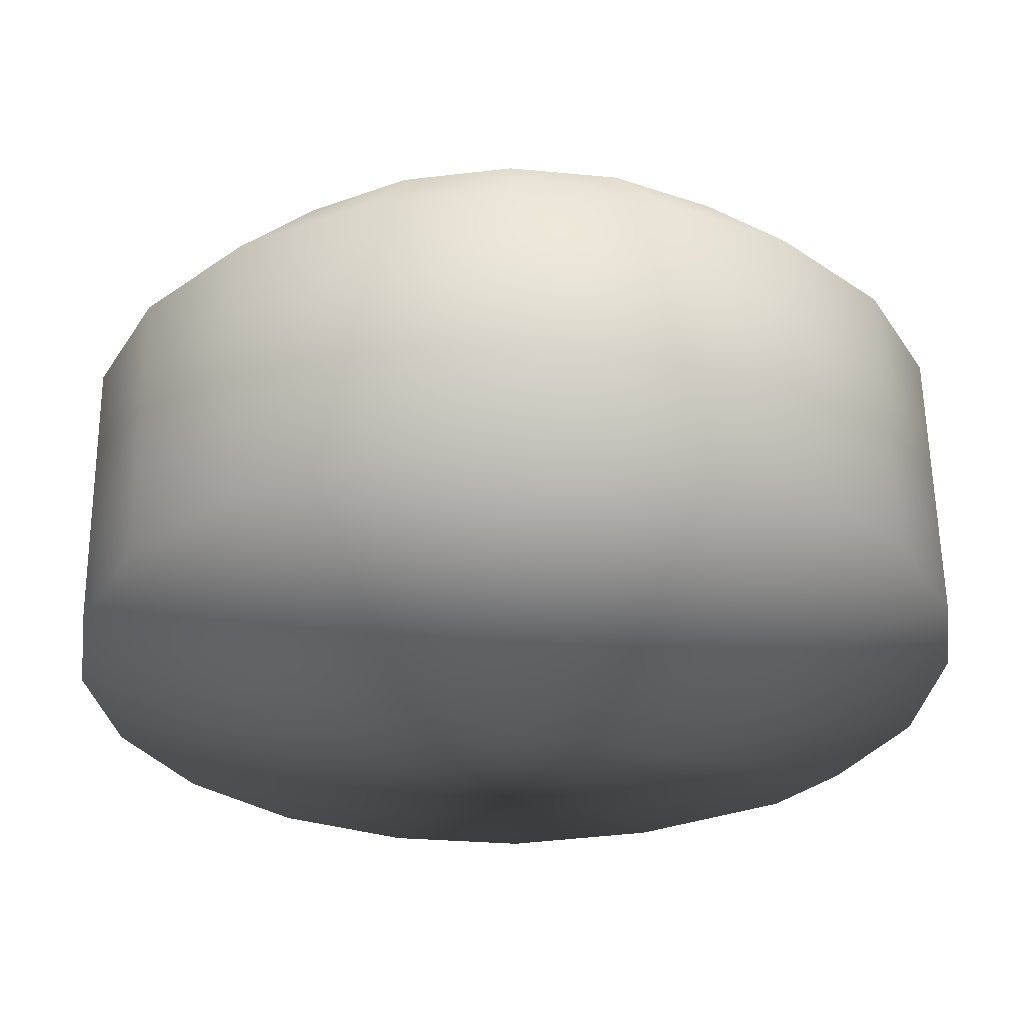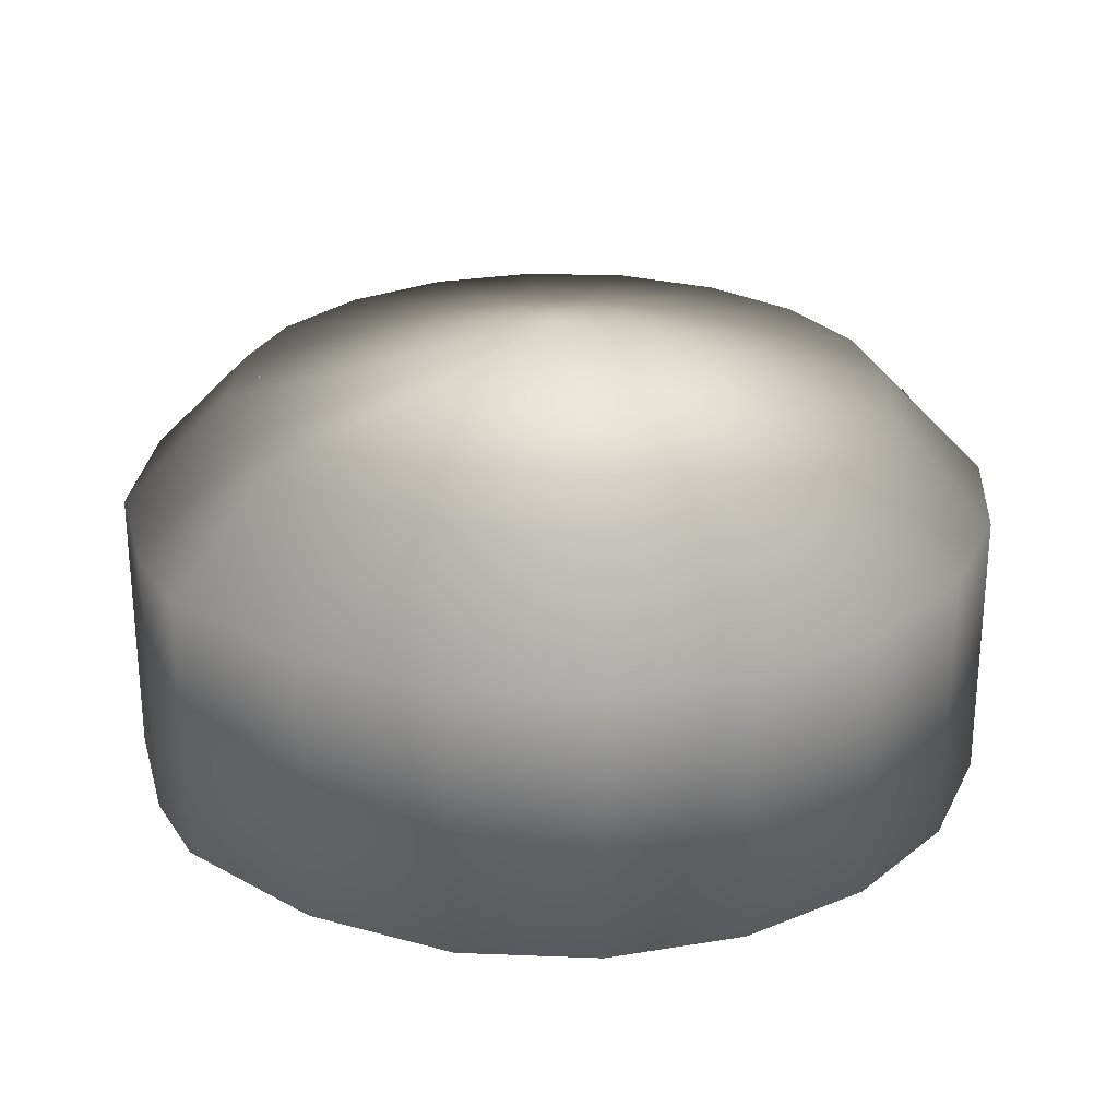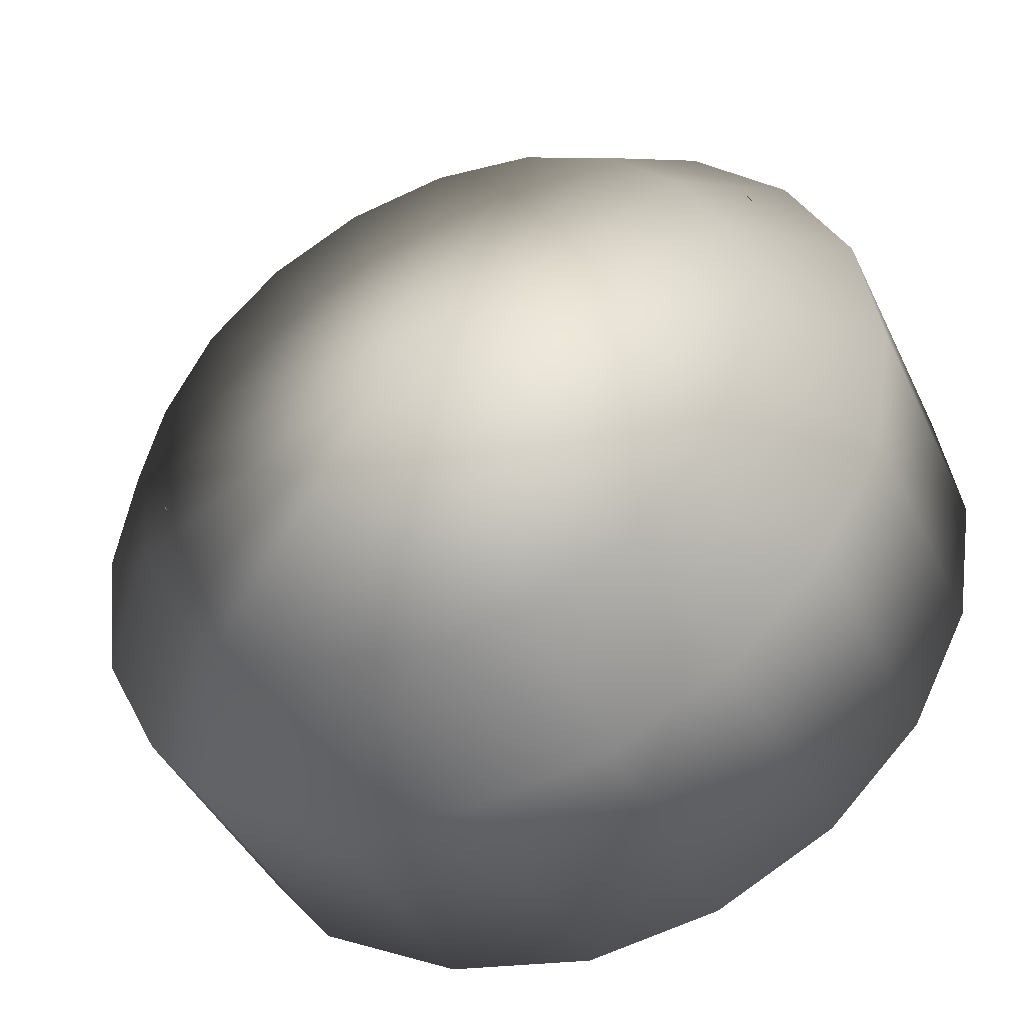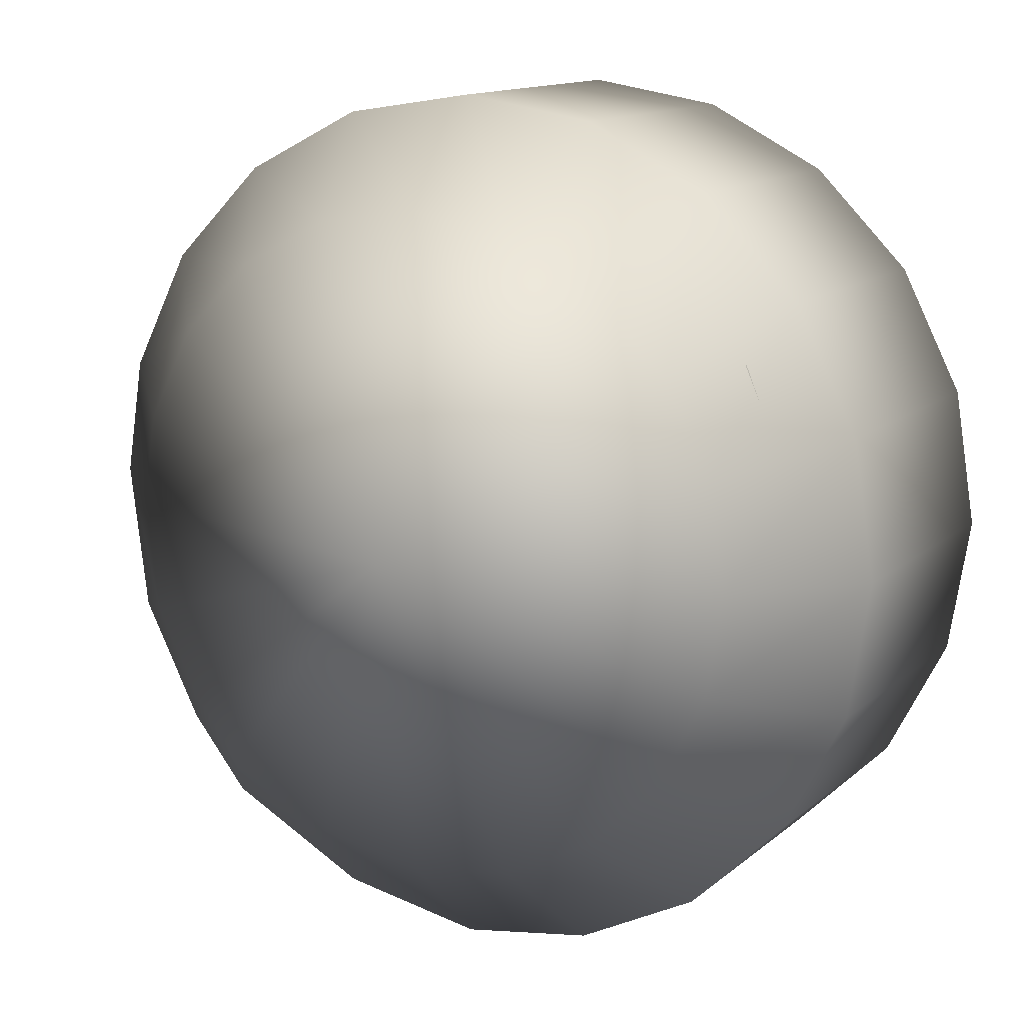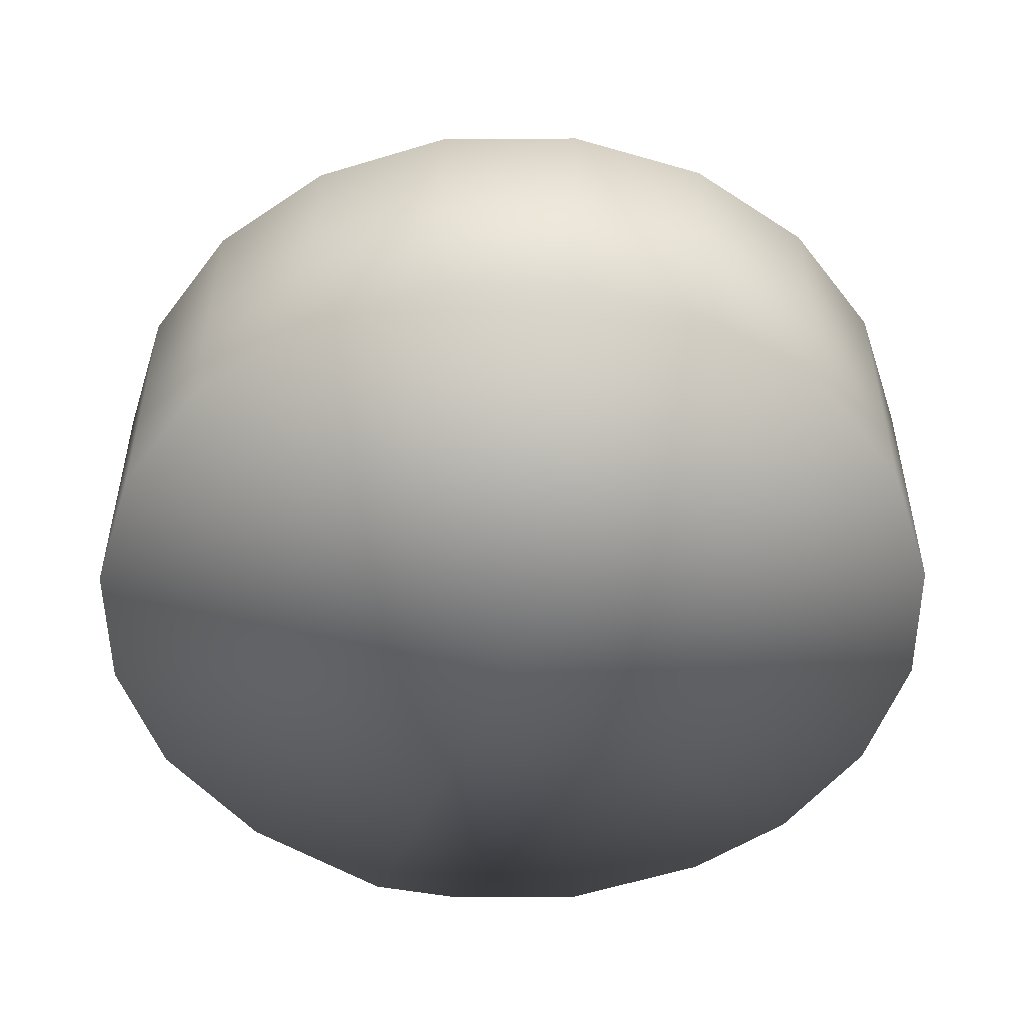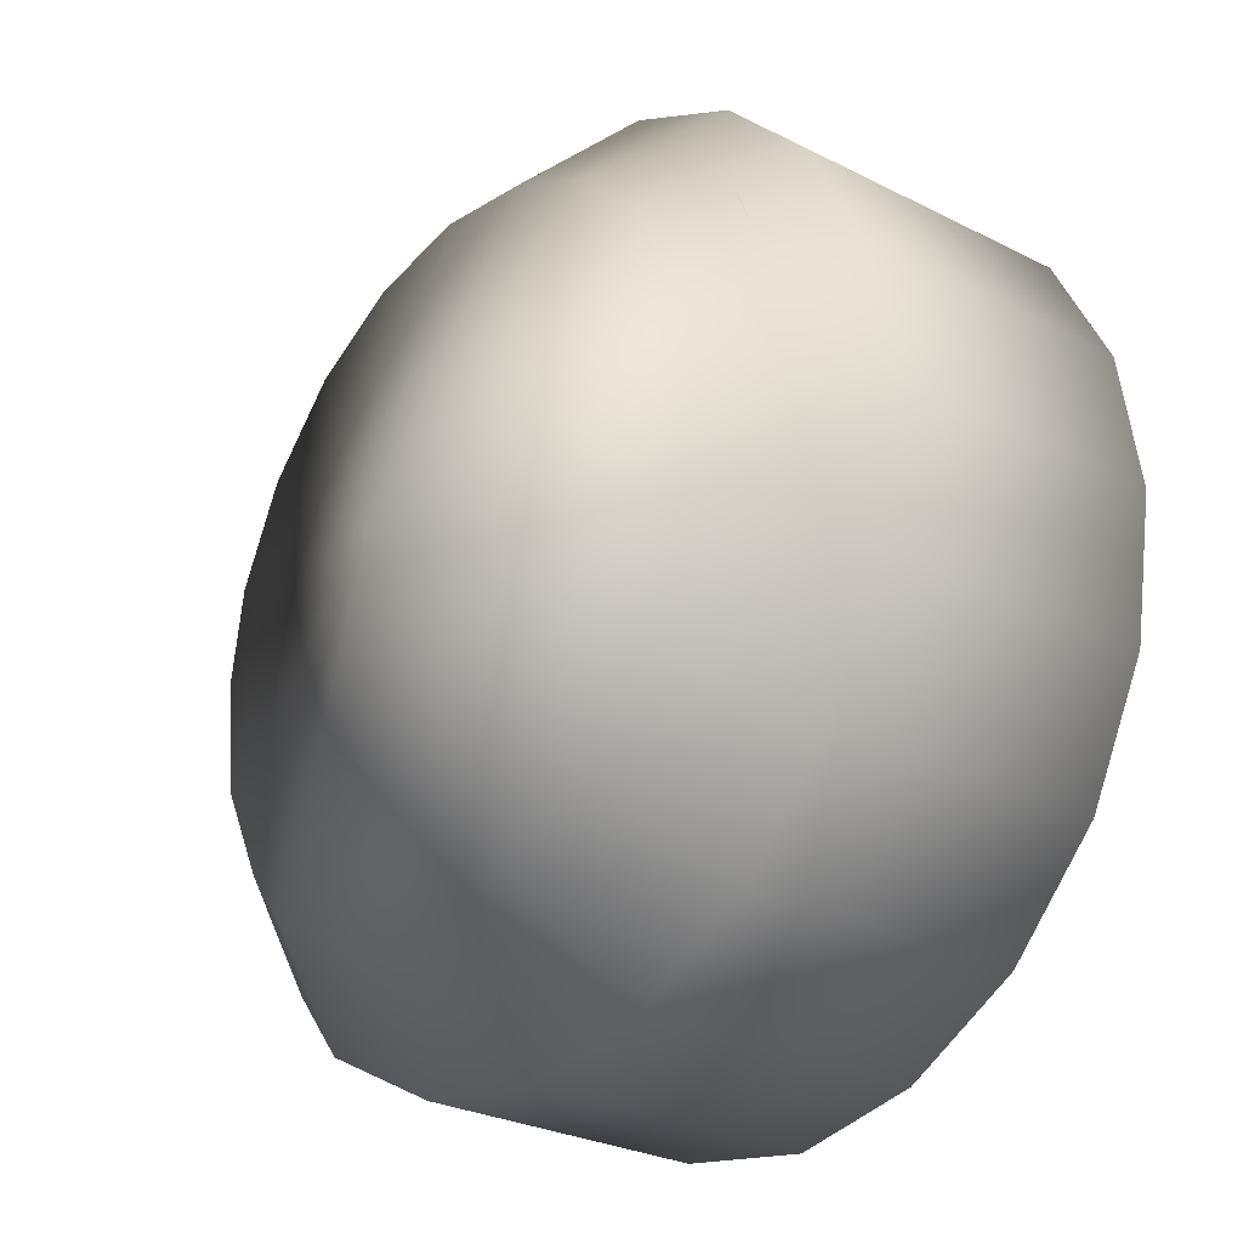
<metadata>
{"format":"obj","ext":"obj","renderer":"f3d","projection":"perspective","resolution":1024,"background":"white","views":[{"elev":59.6,"azim":-0.8,"up":"+Z"},{"elev":26.5,"azim":-167.5,"up":"+Y"},{"elev":-42.7,"azim":-156.0,"up":"+Z"},{"elev":13.3,"azim":-150.3,"up":"+Z"},{"elev":-50.9,"azim":-62.6,"up":"+Y"},{"elev":-27.7,"azim":-127.9,"up":"+Z"}]}
</metadata>
<code>
g PerpStage_Sakura_Sky
v -242.8 176.1 -57.64
v -203.6 176.1 -134.6
v -150.9 243.1 -96.13
v -180.8 243.1 -37.42
v -104.3 243.1 -142.7
v -142.6 176.1 -195.7
v -45.6 243.1 -172.6
v -65.63 176.1 -234.9
v 19.48 243.1 -182.9
v 19.67 176.1 -248.4
v 113 176.1 -230.8
v 90.7 243.1 -169.5
v 160.9 243.1 -132
v 205 176.1 -181.5
v 243 176.1 -134.6
v 189.9 243.1 -96.13
v 219.8 243.1 -37.42
v 282.2 176.1 -57.64
v 294.1 176.1 37.61
v 228.9 243.1 35.25
v 219.8 243.1 92.74
v 282.2 176.1 113
v 189.9 243.1 151.4
v 243 176.1 189.9
v 143.3 243.1 198
v 181.9 176.1 251
v 84.56 243.1 228
v 105 176.1 290.2
v 19.48 243.1 238.3
v 19.67 176.1 303.7
v -45.6 243.1 228
v -65.63 176.1 290.2
v -104.3 243.1 198
v -142.6 176.1 251
v -150.9 243.1 151.4
v -203.6 176.1 189.9
v -180.8 243.1 92.74
v -242.8 176.1 113
v -191.1 243.1 27.66
v -256.4 176.1 27.66
v -180.8 243.1 -37.42
v -242.8 176.1 -57.64
v -256.4 2.257 27.66
v -242.8 2.257 -57.64
v -242.8 2.257 113
v -203.6 2.257 189.9
v -142.6 2.257 251
v -65.63 2.257 290.2
v 19.67 2.257 303.7
v 105 2.257 290.2
v 181.9 2.257 251
v 243 2.257 189.9
v 282.2 2.257 113
v 294.1 2.257 37.61
v 282.2 2.257 -57.64
v 243 2.257 -134.6
v 205 2.257 -181.5
v 113 2.257 -230.8
v 19.67 2.257 -248.4
v -65.63 2.257 -234.9
v -142.6 2.257 -195.7
v -203.6 2.257 -134.6
v -242.8 2.257 -57.64
v -104.3 243.1 -142.7
v -45.6 243.1 -172.6
v 19.93 287.4 28.31
v 19.48 243.1 -182.9
v -45.6 243.1 -172.6
v 19.48 243.1 -182.9
v 90.7 243.1 -169.5
v 90.7 243.1 -169.5
v 160.9 243.1 -132
v 219.8 243.1 -37.42
v 189.9 243.1 -96.13
v 228.9 243.1 35.25
v 219.8 243.1 -37.42
v 189.9 243.1 151.4
v 219.8 243.1 92.74
v 143.3 243.1 198
v 189.9 243.1 151.4
v 84.56 243.1 228
v 143.3 243.1 198
v 19.48 243.1 238.3
v 84.56 243.1 228
v -45.6 243.1 228
v 19.48 243.1 238.3
v -104.3 243.1 198
v -45.6 243.1 228
v -150.9 243.1 151.4
v -104.3 243.1 198
v -180.8 243.1 92.74
v -150.9 243.1 151.4
v -191.1 243.1 27.66
v -180.8 243.1 92.74
v -180.8 243.1 -37.42
v -191.1 243.1 27.66
v -150.9 243.1 -96.13
v -180.8 243.1 -37.42
v -104.3 243.1 -142.7
v -150.9 243.1 -96.13
v 219.8 243.1 92.74
v 228.9 243.1 35.25
v 189.9 243.1 -96.13
v 160.9 243.1 -132
v -242.8 2.257 -57.64
v 19.93 -42.56 28.31
v -203.6 2.257 -134.6
v -203.6 2.257 -134.6
v -142.6 2.257 -195.7
v -142.6 2.257 -195.7
v -65.63 2.257 -234.9
v -65.63 2.257 -234.9
v 19.67 2.257 -248.4
v 19.67 2.257 -248.4
v 113 2.257 -230.8
v 113 2.257 -230.8
v 205 2.257 -181.5
v 243 2.257 -134.6
v 282.2 2.257 -57.64
v 282.2 2.257 -57.64
v 294.1 2.257 37.61
v 282.2 2.257 113
v 243 2.257 189.9
v 243 2.257 189.9
v 181.9 2.257 251
v 181.9 2.257 251
v 105 2.257 290.2
v 105 2.257 290.2
v 19.67 2.257 303.7
v 19.67 2.257 303.7
v -65.63 2.257 290.2
v -65.63 2.257 290.2
v -142.6 2.257 251
v -142.6 2.257 251
v -203.6 2.257 189.9
v -203.6 2.257 189.9
v -242.8 2.257 113
v -242.8 2.257 113
v -256.4 2.257 27.66
v -256.4 2.257 27.66
v -242.8 2.257 -57.64
v 294.1 2.257 37.61
v 282.2 2.257 113
v 205 2.257 -181.5
v 243 2.257 -134.6
v 275.2 129.6 92.33
v 287.9 94.43 43.18
v 287.9 53.54 72.45
v 275.2 88.71 121.6
v 253.4 147.1 163.1
v 277.1 179.2 118.4
v 277.1 139.5 90
v 253.4 107.5 134.7
v 226.7 115.1 199.9
v 259 115.1 147.4
v 259 64.95 147.4
v 226.7 64.95 199.9
v 153.9 244.1 170.9
v 192.6 239.9 122.1
v 222.6 208.6 148.6
v 184 212.8 197.4
v 212.6 233.8 112.7
v 245.6 220.6 69.53
v 264.7 187.4 94.17
v 231.7 200.5 137.4
v 261.9 199.8 72.96
v 266.8 199.8 6.27
v 266.8 145.4 6.27
v 261.9 145.4 72.96
v 288.7 107.8 80.26
v 287.4 150 28.27
v 287.4 107.7 -6.107
v 288.7 65.48 45.88
v 207.1 247 -2.24
v 182.2 247.8 -61.09
v 218.9 214.5 -77.06
v 243.8 213.8 -18.21
v 281.4 167.3 -4.778
v 264.8 146.9 -59.38
v 263.5 100.8 -41.76
v 280.1 121.2 12.84
v 270 157.8 -74.11
v 234.1 157.8 -131.5
v 234.1 102.7 -131.5
v 270 102.7 -74.11
v 199.5 240.6 -75.85
v 152.3 246.2 -118.8
v 175.1 209.9 -148.5
v 222.3 204.3 -105.6
v 112 155.4 -213.1
v 46.27 155.4 -226.9
v 46.27 100.8 -226.9
v 112 100.8 -213.1
v 177.6 131.1 -193.8
v 116.5 131.1 -216.3
v 116.5 77.96 -216.3
v 177.6 77.96 -193.8
v 149.6 241.3 -125.4
v 91.18 236.3 -161.2
v 113.7 195.6 -192.3
v 172.1 200.6 -156.5
v 99.41 229.4 -174.1
v 36.52 226.1 -193
v 43.09 174.5 -205.8
v 106 177.9 -186.9
v 36.37 148.2 -228.5
v -26.15 148.2 -223.7
v -26.15 97.15 -223.7
v 36.37 97.15 -228.5
v -138.8 126.4 -161.9
v -177.4 126.4 -115.5
v -177.4 77.24 -115.5
v -138.8 77.24 -161.9
v -33.85 162.7 -220.4
v -96.24 162.7 -192.5
v -96.24 107 -192.5
v -33.85 107 -220.4
v -98.27 173.3 -189.3
v -143.1 173.3 -146.9
v -143.1 123 -146.9
v -98.27 123 -189.3
v -139.9 218.2 -140.5
v -178.7 218.2 -84.7
v -178.7 162.9 -84.7
v -139.9 162.9 -140.5
v -175.8 127.9 -109.4
v -205.2 127.9 -51.17
v -205.2 74.76 -51.17
v -175.8 74.76 -109.4
v -222.8 189.7 10.16
v -209.8 189.7 77.2
v -209.8 134.1 77.2
v -222.8 134.1 10.16
v -201.3 203.7 -75.29
v -218.3 203.7 -12.69
v -218.3 150.8 -12.69
v -201.3 150.8 -75.29
v -222 120.8 -50.2
v -217.5 120.8 11.42
v -217.5 70.5 11.42
v -222 70.5 -50.2
v -220.9 150.6 59.72
v -202.6 150.6 124.3
v -202.6 95.93 124.3
v -220.9 95.93 59.72
v -214.1 209 94.74
v -186.4 209 157.1
v -186.4 153.4 157.1
v -214.1 153.4 94.74
v -123.3 105.4 231.3
v -58.6 105.4 266.1
v -58.6 45.59 266.1
v -123.3 45.59 231.3
v -158.7 138.6 197.6
v -106.2 138.6 241.3
v -106.2 82.91 241.3
v -158.7 82.91 197.6
v -163.8 229.1 150.3
v -118.1 229.1 201.3
v -118.1 173.3 201.3
v -163.8 173.3 150.3
v -221.9 151.7 142.5
v -181.3 151.7 199.3
v -181.3 94.88 199.3
v -221.9 94.88 142.5
v -145.1 183.6 212.1
v -87.82 183.6 252.4
v -87.82 126.5 252.4
v -145.1 126.5 212.1
v -85.06 239.4 177.7
v -14.9 234.3 216.1
v -38.1 184.8 251.8
v -108.2 189.9 213.4
v -73.5 117 261.4
v -2.87 117 280.8
v -2.87 57.36 280.8
v -73.5 57.36 261.4
v 98.5 129.5 275.7
v 153.6 129.5 252.9
v 153.6 80.95 252.9
v 98.5 80.95 275.7
v 48.03 125.2 283.5
v 106.2 125.2 272.3
v 106.2 76.94 272.3
v 48.03 76.94 283.5
v 11.78 102 287.3
v 54.81 102 285.3
v 54.81 66.9 285.3
v 11.78 66.9 287.3
v -17.77 188.7 278.7
v 42 188.7 282.6
v 42 140 282.6
v -17.77 140 278.7
v 8.868 248.3 195.5
v 77.38 244.8 186.5
v 82.69 219.3 236.4
v 14.17 222.7 245.4
v 113 163.8 272.6
v 178.6 163.8 238.7
v 178.6 103.7 238.7
v 113 103.7 272.6
v 84.11 243.5 193.7
v 141.3 239.4 164.6
v 158 207 202.2
v 100.9 211.1 231.2
v 177.8 144.5 240.1
v 224.1 144.5 198
v 224.1 93.49 198
v 177.8 93.49 240.1
f 1 2 3
f 1 3 4
f 2 5 3
f 2 6 5
f 6 7 5
f 6 8 7
f 8 9 7
f 8 10 9
f 9 10 11
f 9 11 12
f 13 12 11
f 13 11 14
f 15 13 14
f 15 16 13
f 15 17 16
f 15 18 17
f 19 17 18
f 19 20 17
f 19 21 20
f 19 22 21
f 22 23 21
f 22 24 23
f 24 25 23
f 24 26 25
f 26 27 25
f 26 28 27
f 28 29 27
f 28 30 29
f 30 31 29
f 30 32 31
f 32 33 31
f 32 34 33
f 34 35 33
f 34 36 35
f 36 37 35
f 36 38 37
f 38 39 37
f 38 40 39
f 40 41 39
f 40 42 41
f 43 42 40
f 43 44 42
f 45 43 40
f 45 40 38
f 46 45 38
f 46 38 36
f 47 46 36
f 47 36 34
f 48 47 34
f 48 34 32
f 49 48 32
f 49 32 30
f 50 49 30
f 50 30 28
f 51 50 28
f 51 28 26
f 52 51 26
f 52 26 24
f 53 52 24
f 53 24 22
f 54 53 22
f 54 22 19
f 54 19 18
f 54 18 55
f 56 55 18
f 56 18 15
f 57 56 15
f 57 15 14
f 14 58 57
f 14 11 58
f 10 58 11
f 10 59 58
f 60 59 10
f 60 10 8
f 61 60 8
f 61 8 6
f 62 61 6
f 62 6 2
f 63 62 2
f 63 2 1
f 64 65 66
f 67 66 68
f 66 69 70
f 66 71 72
f 73 66 74
f 75 66 76
f 77 66 78
f 79 66 80
f 81 66 82
f 83 66 84
f 85 66 86
f 87 66 88
f 89 66 90
f 91 66 92
f 93 66 94
f 95 66 96
f 97 66 98
f 99 66 100
f 101 66 102
f 103 66 104
f 105 106 107
f 108 106 109
f 110 106 111
f 112 106 113
f 114 106 115
f 116 106 117
f 118 106 119
f 120 106 121
f 122 106 123
f 124 106 125
f 126 106 127
f 128 106 129
f 130 106 131
f 132 106 133
f 134 106 135
f 136 106 137
f 138 106 139
f 140 106 141
f 142 106 143
f 144 106 145
f 146 147 148
f 146 148 149
f 150 151 152
f 150 152 153
f 154 155 156
f 154 156 157
f 158 159 160
f 158 160 161
f 162 163 164
f 162 164 165
f 166 167 168
f 166 168 169
f 170 171 172
f 170 172 173
f 174 175 176
f 174 176 177
f 178 179 180
f 178 180 181
f 182 183 184
f 182 184 185
f 186 187 188
f 186 188 189
f 190 191 192
f 190 192 193
f 194 195 196
f 194 196 197
f 198 199 200
f 198 200 201
f 202 203 204
f 202 204 205
f 206 207 208
f 206 208 209
f 210 211 212
f 210 212 213
f 214 215 216
f 214 216 217
f 218 219 220
f 218 220 221
f 222 223 224
f 222 224 225
f 226 227 228
f 226 228 229
f 230 231 232
f 230 232 233
f 234 235 236
f 234 236 237
f 238 239 240
f 238 240 241
f 242 243 244
f 242 244 245
f 246 247 248
f 246 248 249
f 250 251 252
f 250 252 253
f 254 255 256
f 254 256 257
f 258 259 260
f 258 260 261
f 262 263 264
f 262 264 265
f 266 267 268
f 266 268 269
f 270 271 272
f 270 272 273
f 274 275 276
f 274 276 277
f 278 279 280
f 278 280 281
f 282 283 284
f 282 284 285
f 286 287 288
f 286 288 289
f 290 291 292
f 290 292 293
f 294 295 296
f 294 296 297
f 298 299 300
f 298 300 301
f 302 303 304
f 302 304 305
f 306 307 308
f 306 308 309

</code>
